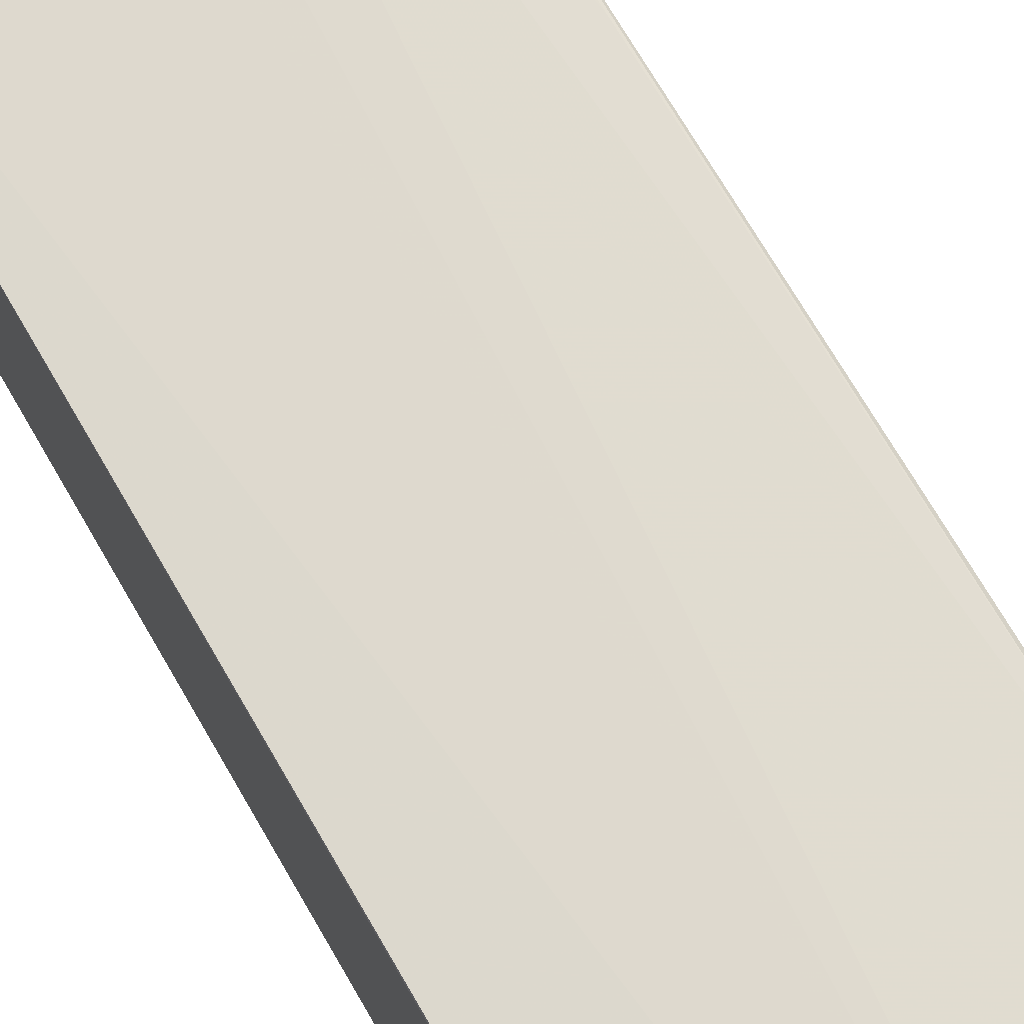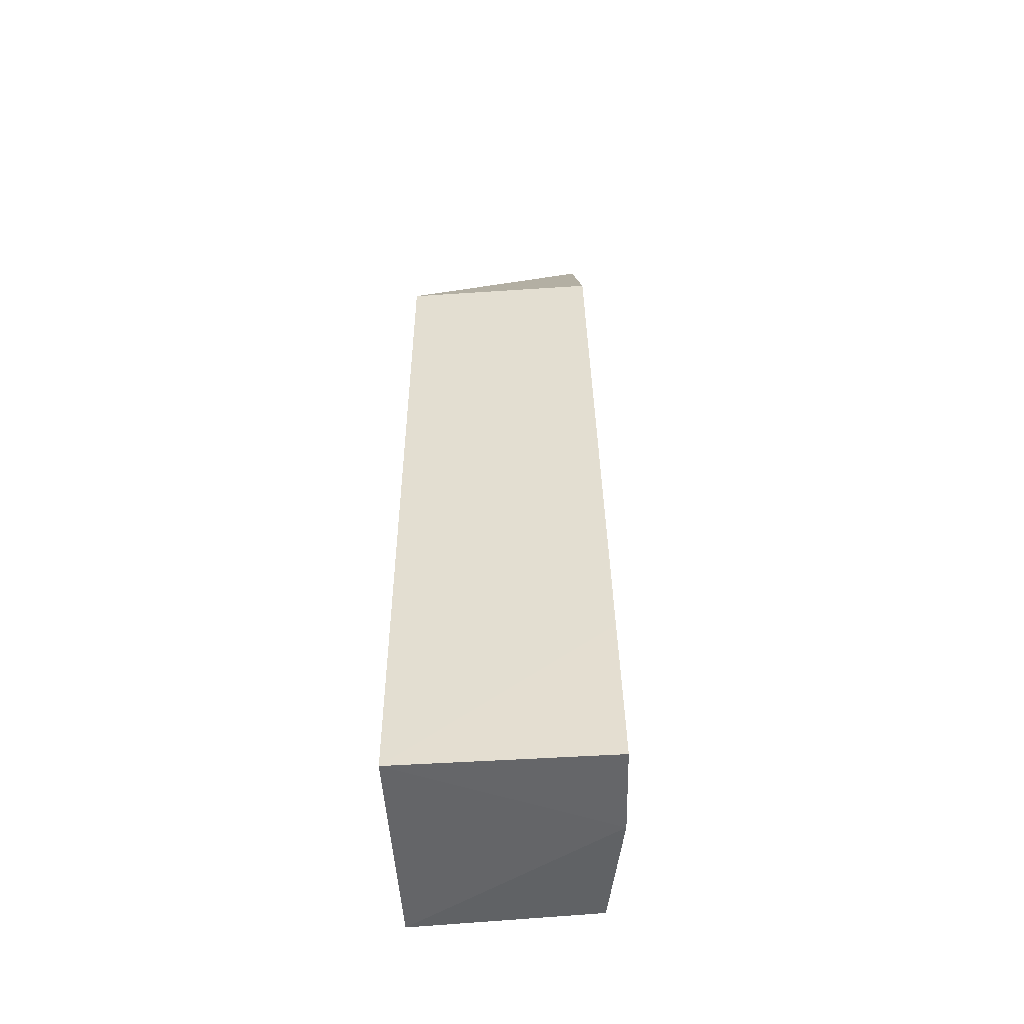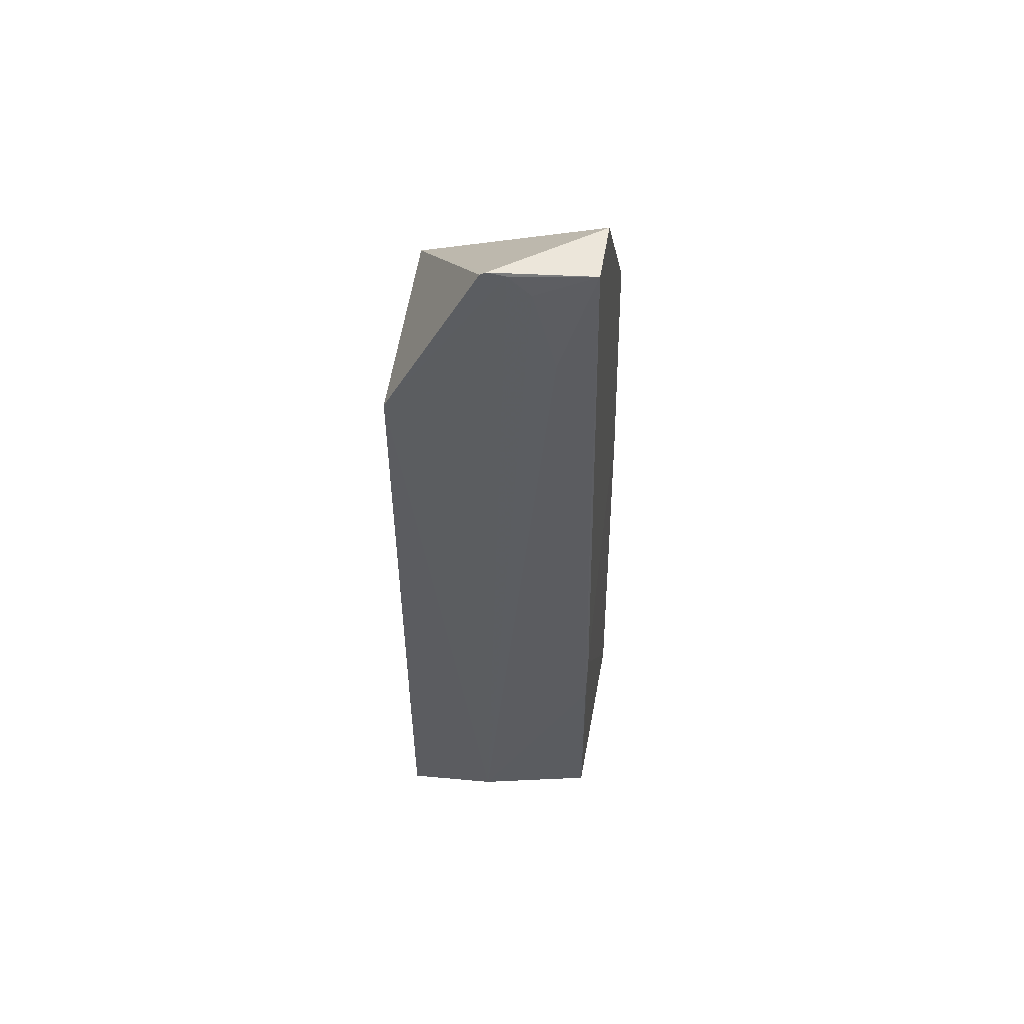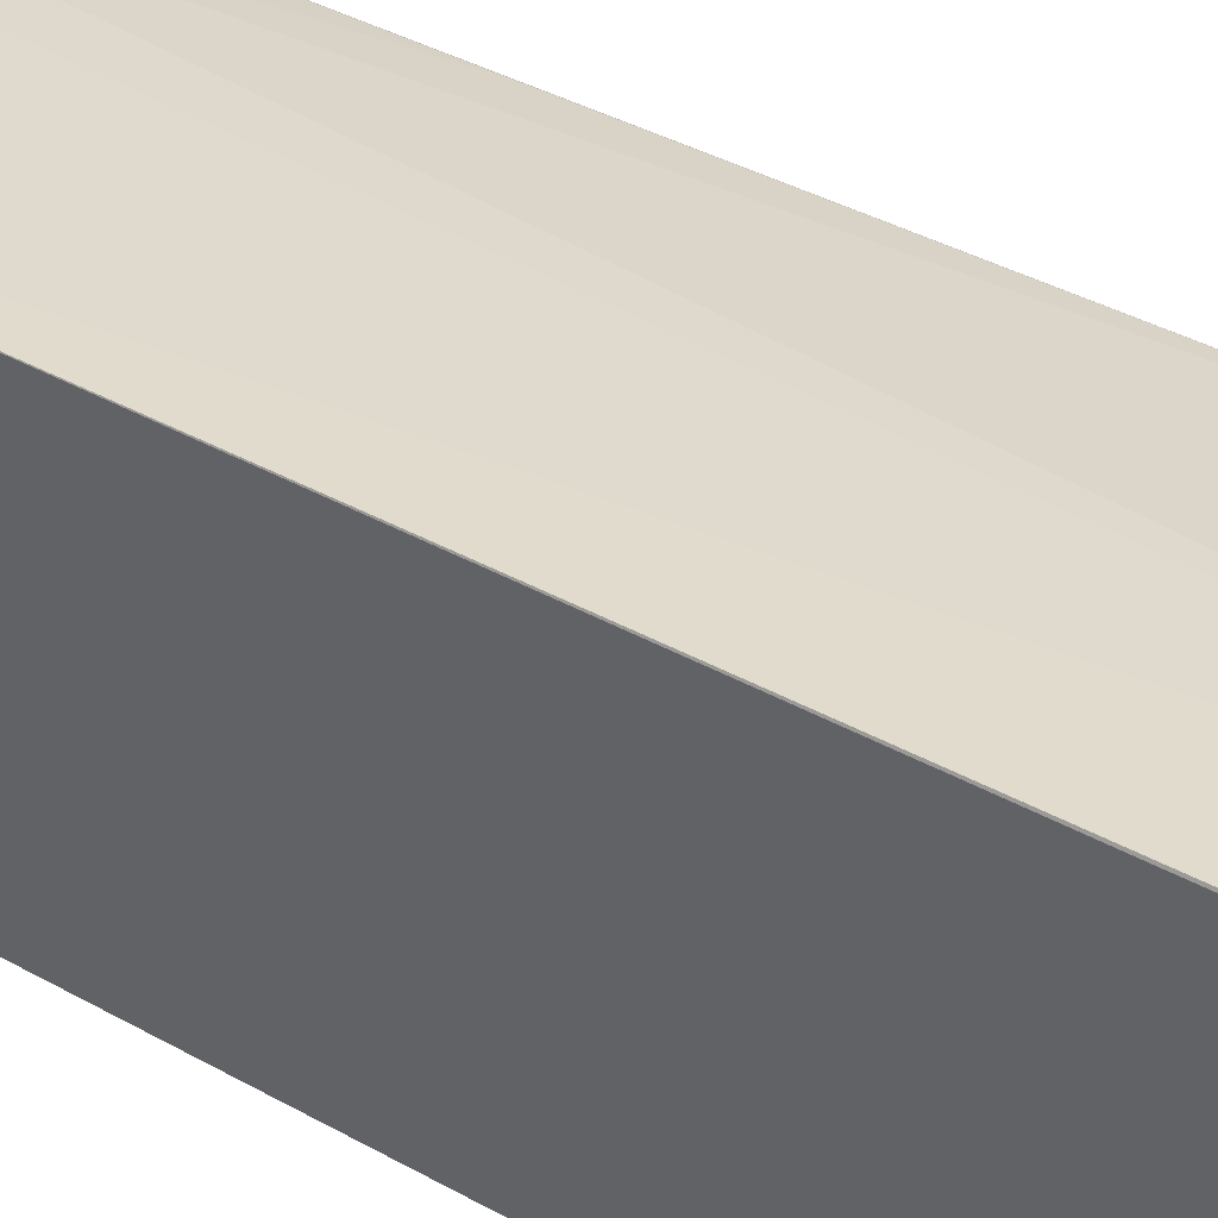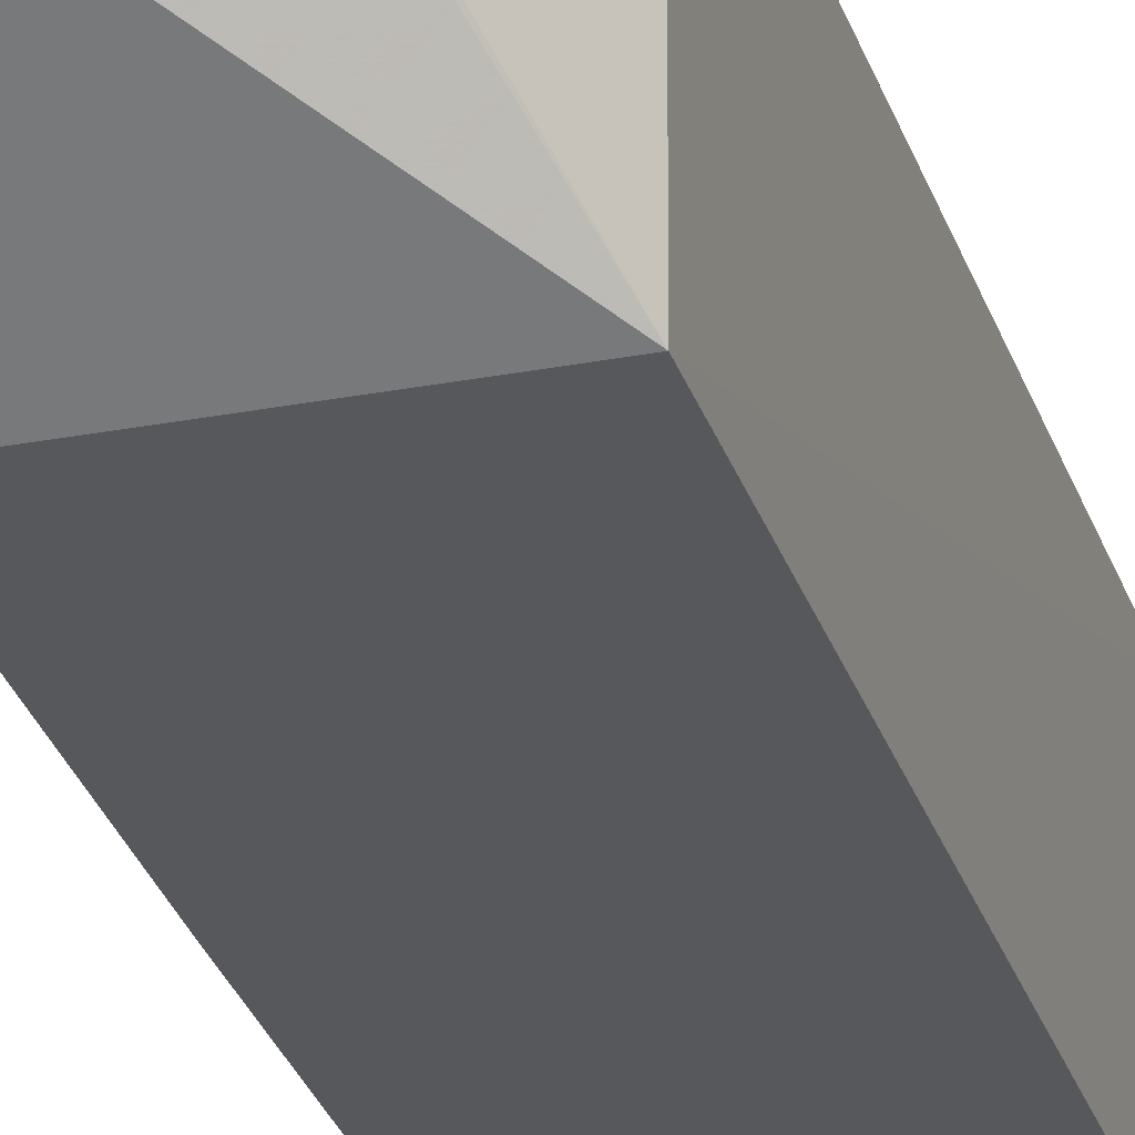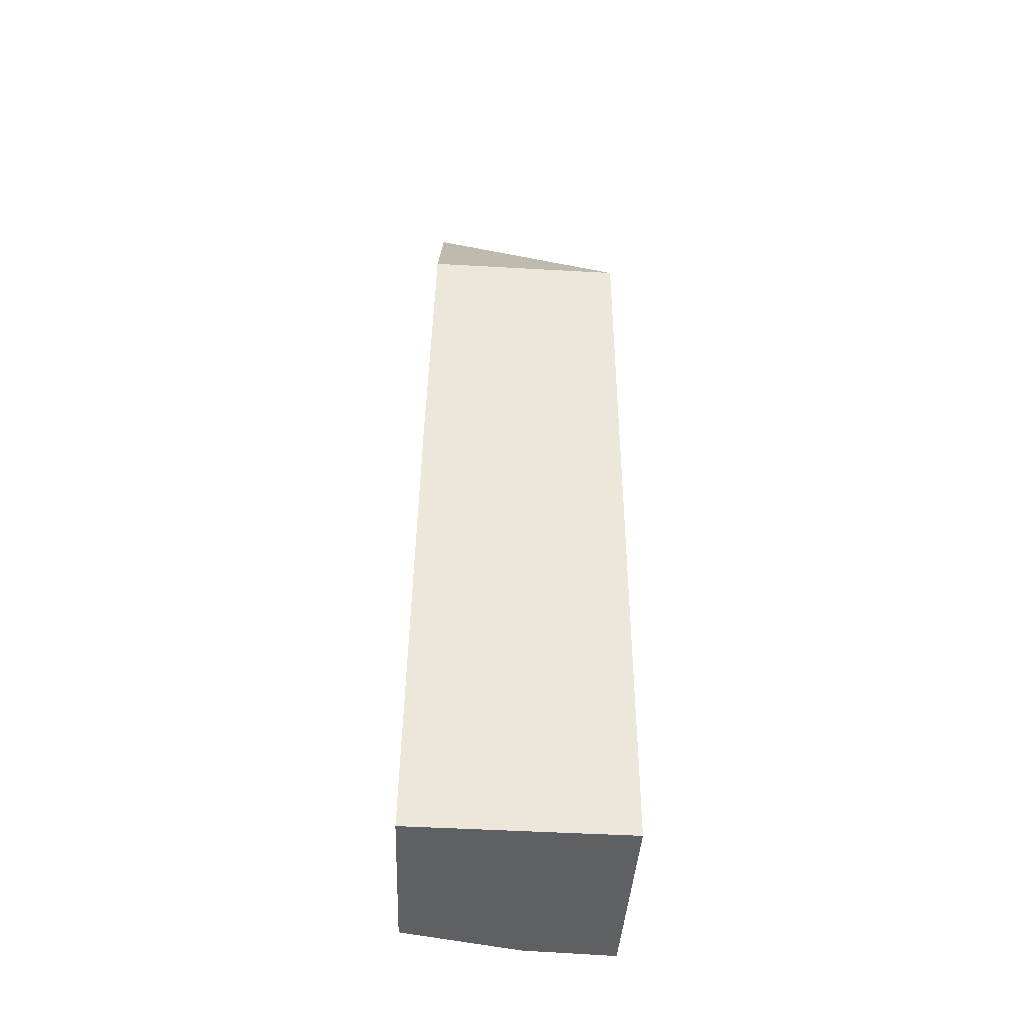
<metadata>
{"format":"obj","ext":"obj","renderer":"f3d","projection":"perspective","resolution":1024,"background":"white","views":[{"elev":75.3,"azim":150.1,"up":"+Y"},{"elev":-51.7,"azim":94.0,"up":"+Z"},{"elev":55.9,"azim":-171.6,"up":"+Z"},{"elev":36.7,"azim":127.6,"up":"+Y"},{"elev":-27.9,"azim":16.1,"up":"+Y"},{"elev":-42.6,"azim":-3.9,"up":"+Z"}]}
</metadata>
<code>
v -0.06302 0.04663 0.1335
v -0.05349 0.02839 0.115
v -0.05343 0.04933 0.03978
v -0.07412 0.04666 0.04001
v -0.07331 0.02838 0.115
v -0.05349 0.02839 0.03987
v -0.06247 0.04885 0.03977
v -0.05342 0.04782 0.115
v -0.07264 0.03979 0.1332
v -0.07477 0.02835 0.03991
v -0.06921 0.04641 0.1218
v -0.06247 0.04668 0.1332
v -0.06691 0.04642 0.1309
v -0.05338 0.04889 0.05575
v -0.07394 0.0464 0.06945
v -0.07398 0.02836 0.08765
v -0.06474 0.04654 0.1332
v -0.07251 0.04543 0.1332
v -0.0739 0.04674 0.06253
v -0.07393 0.04202 0.07628
v -0.07394 0.03064 0.08765
v -0.07312 0.04617 0.09673
f 7 3 6
f 8 3 7
f 9 5 2
f 9 2 1
f 10 7 6
f 10 4 7
f 10 6 2
f 12 1 2
f 12 2 8
f 13 7 11
f 14 6 3
f 14 3 8
f 14 8 2
f 14 2 6
f 15 4 10
f 16 10 2
f 16 2 5
f 17 8 7
f 17 7 13
f 17 12 8
f 17 1 12
f 18 13 11
f 18 17 13
f 18 9 1
f 18 1 17
f 19 11 7
f 19 7 4
f 19 4 15
f 19 15 18
f 20 15 10
f 20 18 15
f 21 16 5
f 21 5 9
f 21 9 18
f 21 18 20
f 21 20 10
f 21 10 16
f 22 19 18
f 22 18 11
f 22 11 19

</code>
